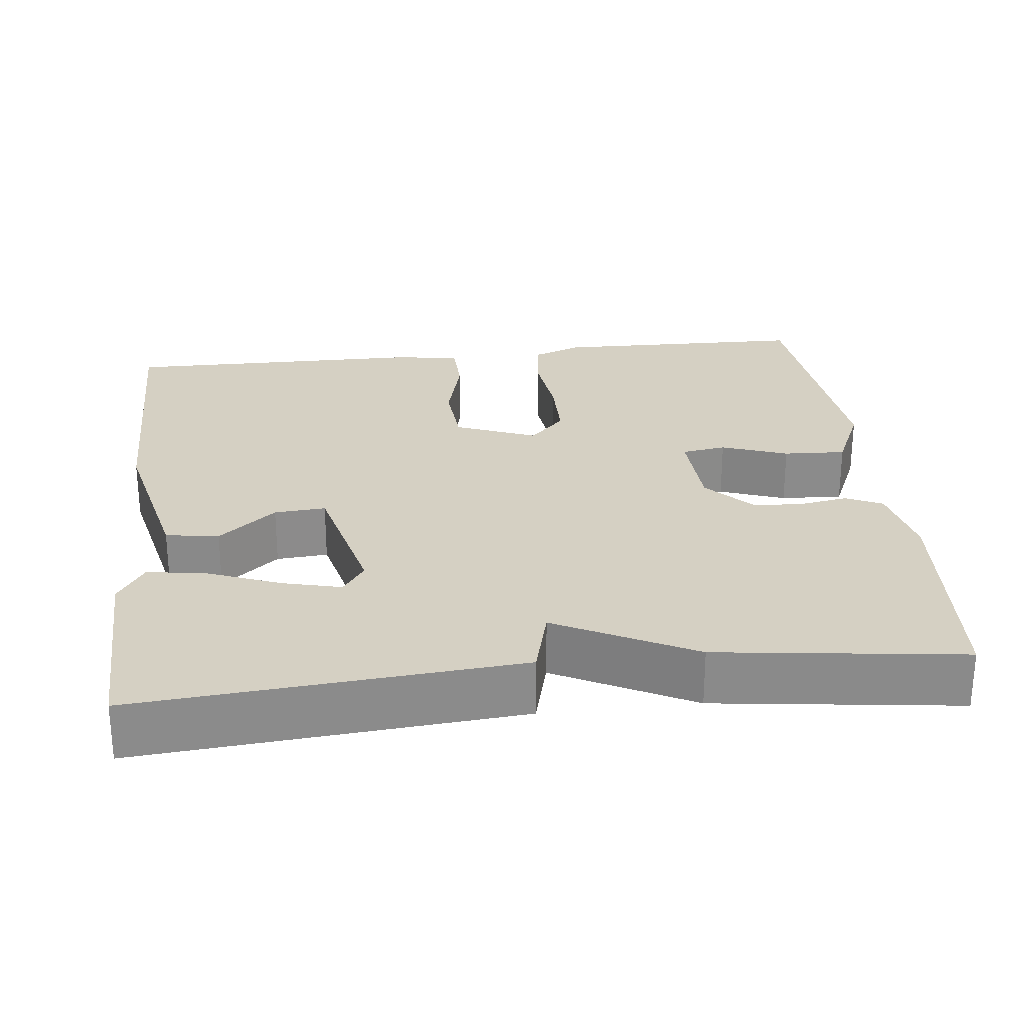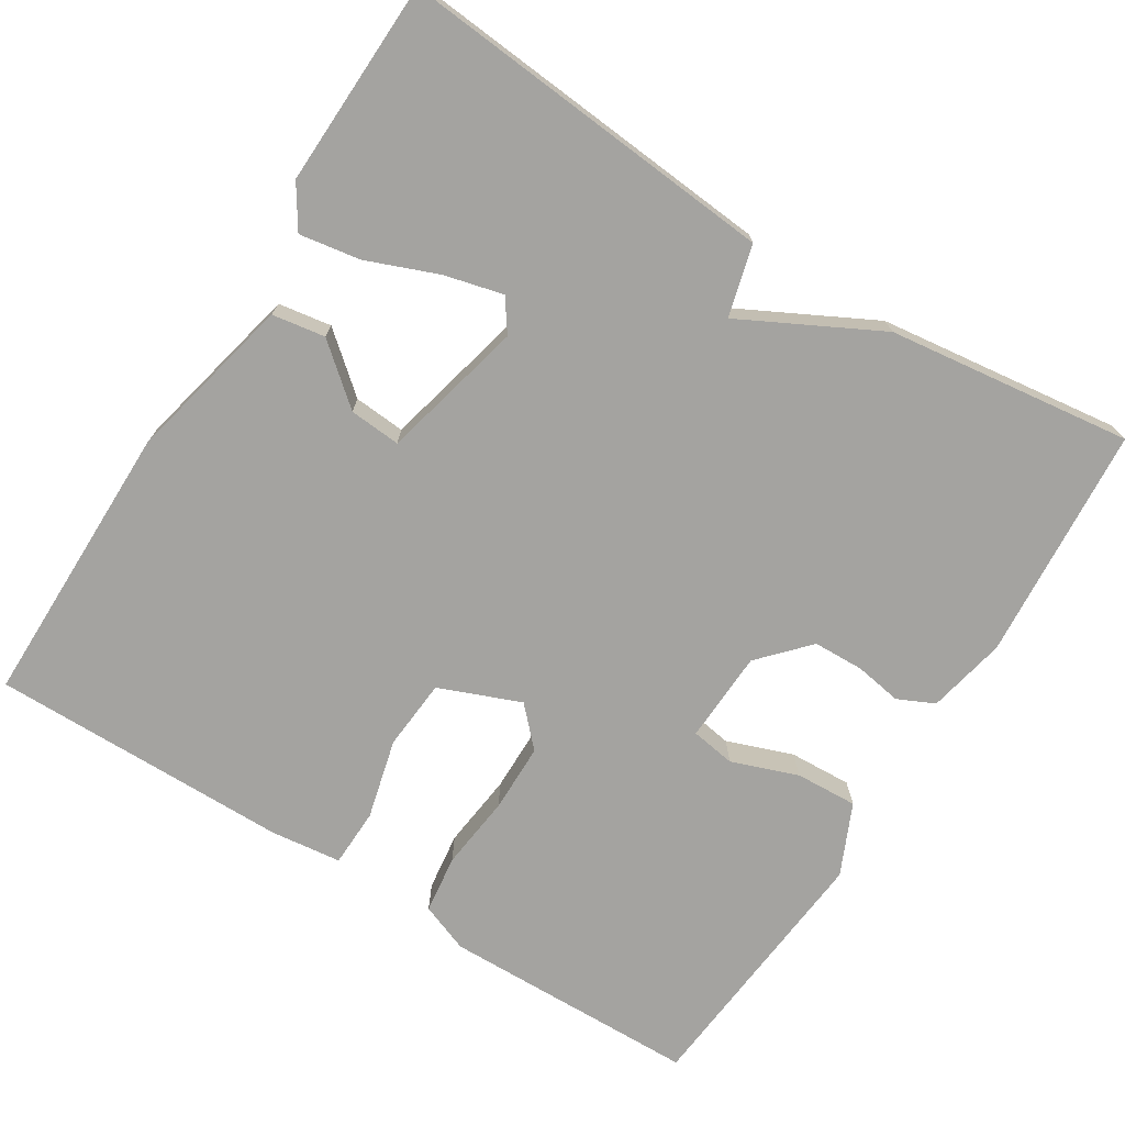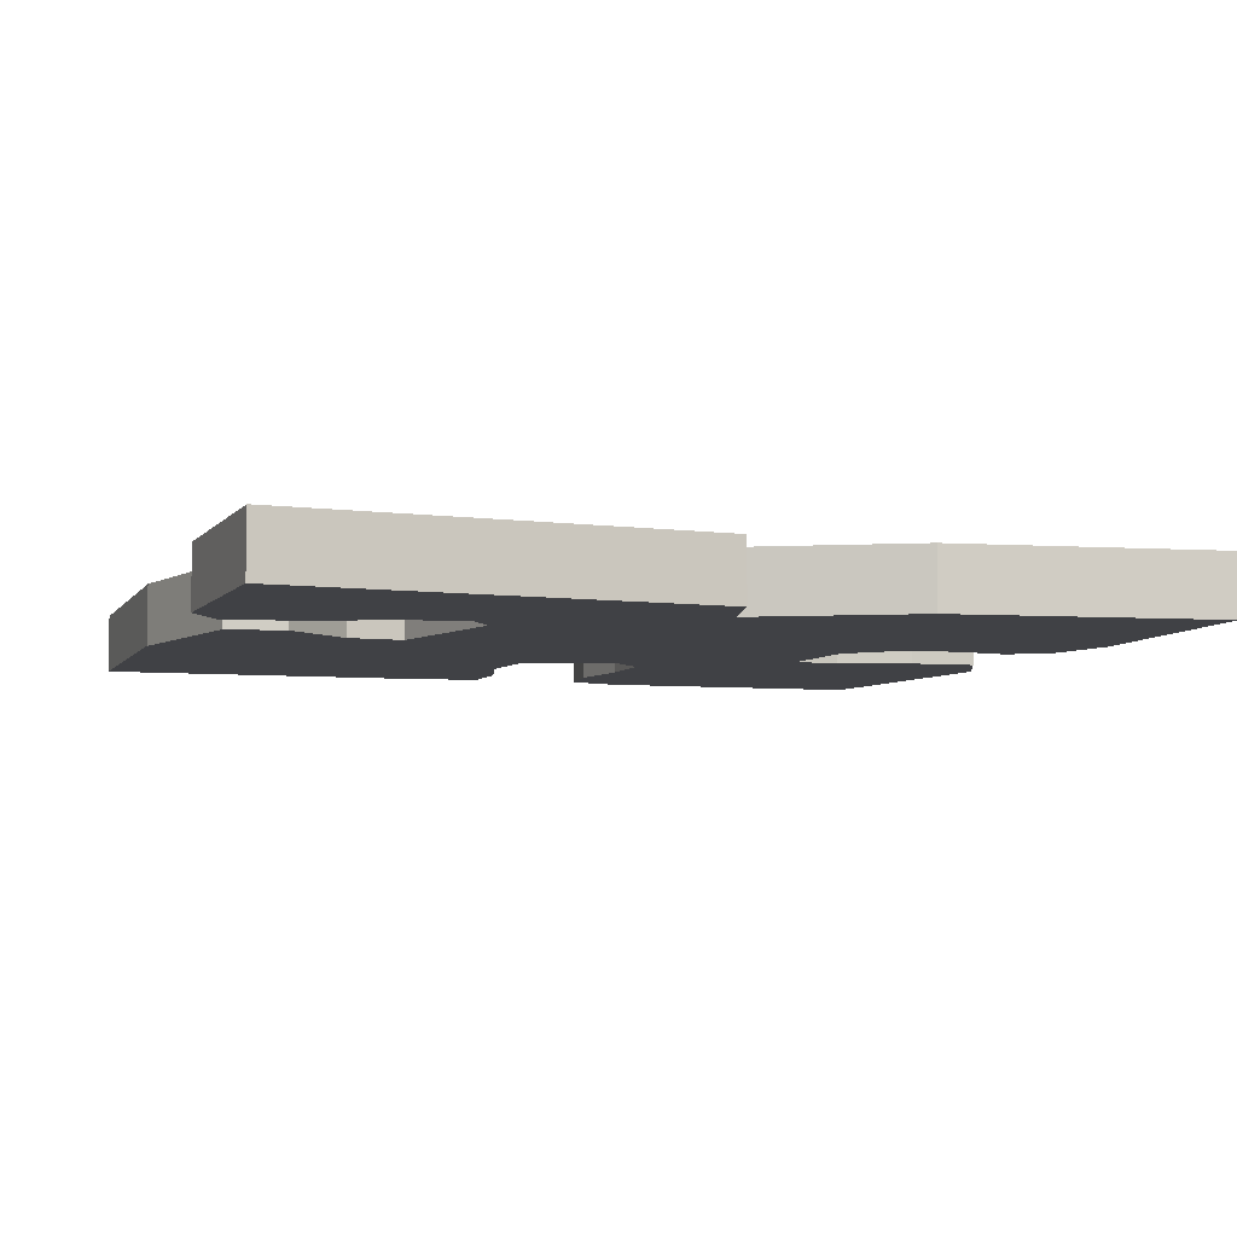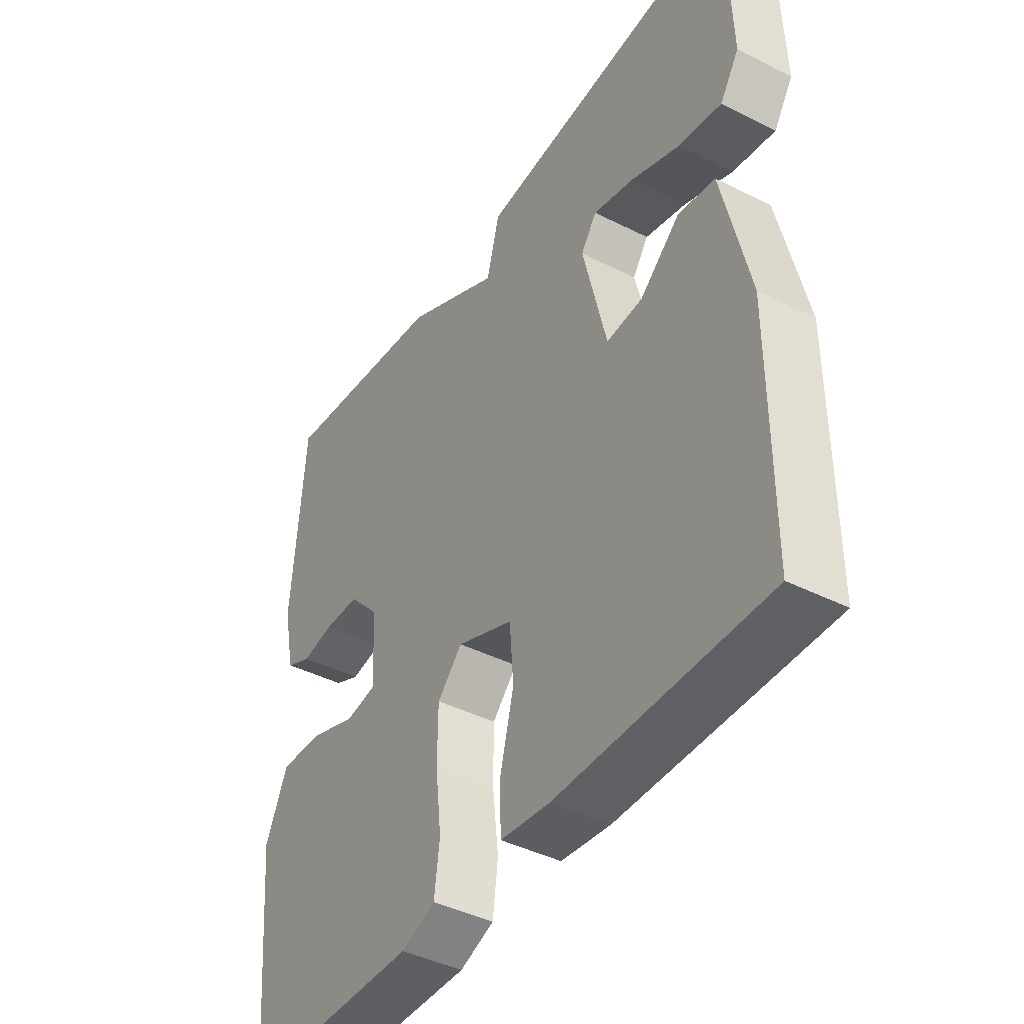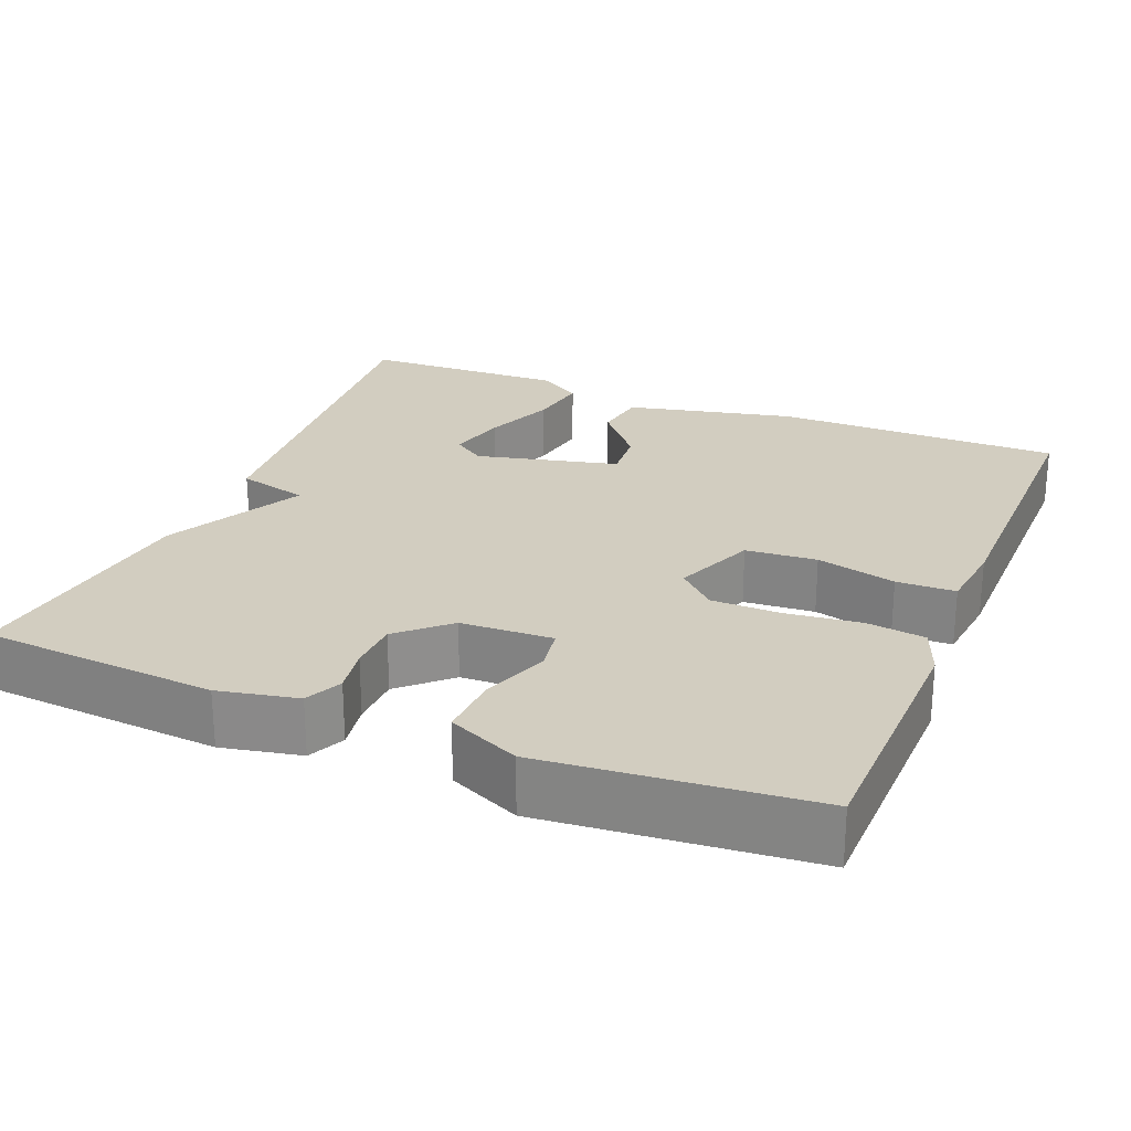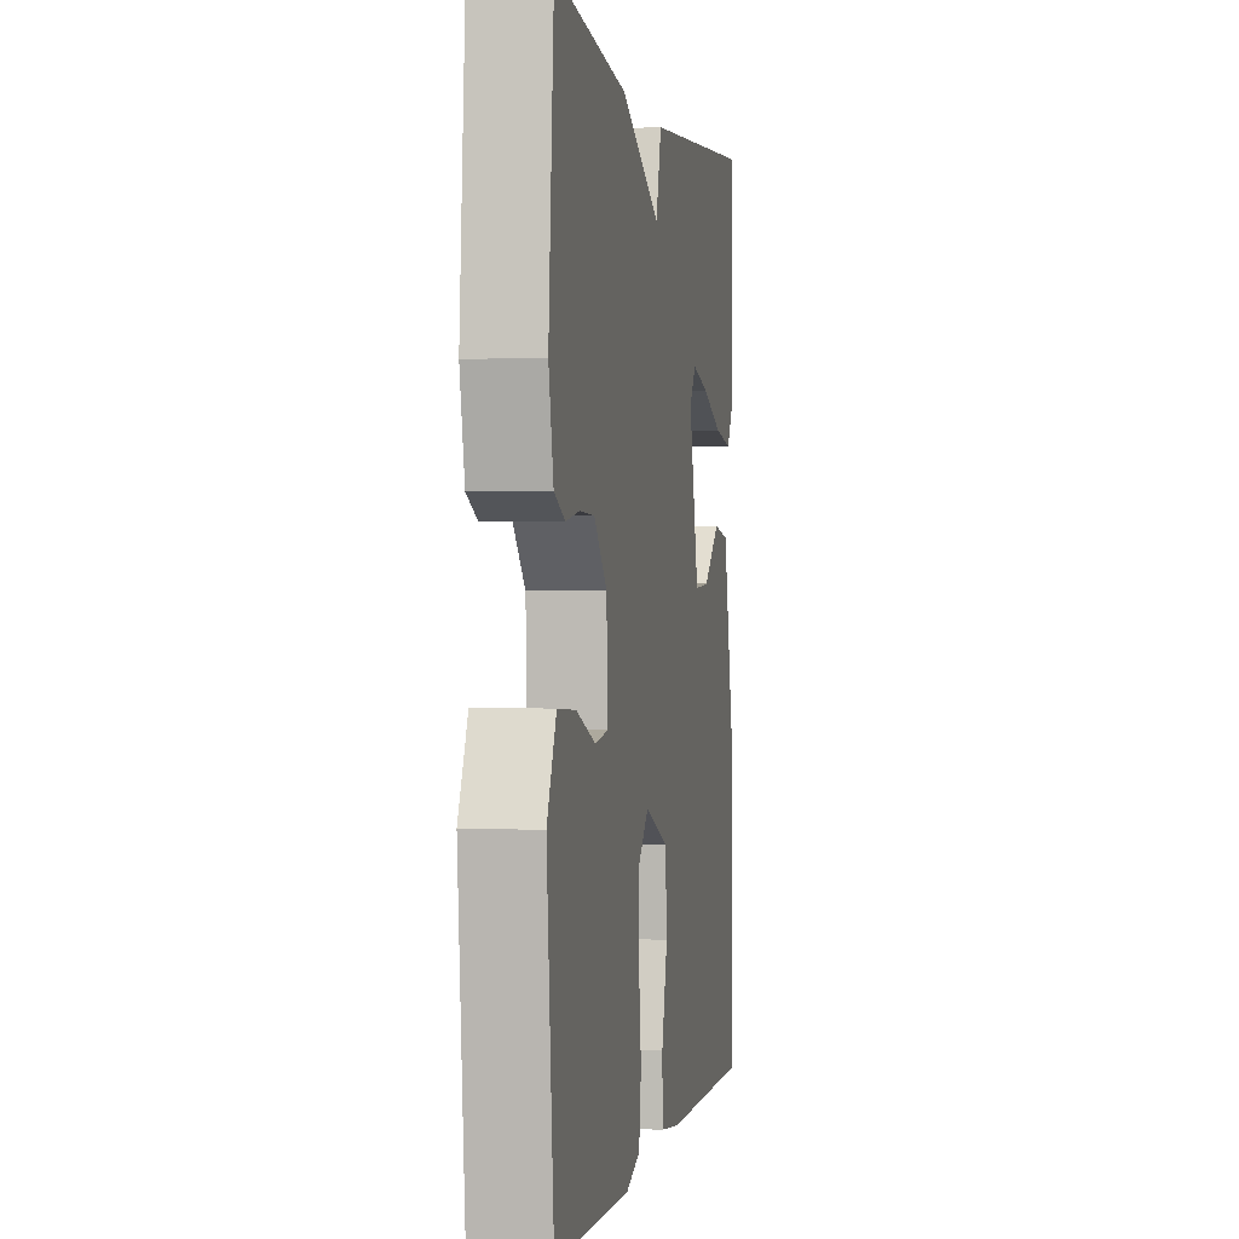
<metadata>
{"format":"obj","ext":"obj","renderer":"f3d","projection":"perspective","resolution":1024,"background":"white","views":[{"elev":26.4,"azim":-6.5,"up":"+Y"},{"elev":-73.0,"azim":-32.1,"up":"+Y"},{"elev":-5.9,"azim":-18.4,"up":"+Y"},{"elev":-42.4,"azim":-121.1,"up":"+Z"},{"elev":24.7,"azim":112.2,"up":"+Y"},{"elev":0.3,"azim":100.0,"up":"+Z"}]}
</metadata>
<code>
v -0.5 0.07 -0.5
v -0.501 0.07 -0.133
v -0.452 0.07 0.083
v -0.384 0.07 0.094
v -0.31 0.07 0.032
v -0.244 0.07 0.027
v -0.2 0.07 0.21
v -0.229 0.07 0.251
v -0.304 0.07 0.232
v -0.395 0.07 0.196
v -0.473 0.07 0.183
v -0.508 0.07 0.237
v -0.5 0.07 0.5
v -0.013 0.07 0.459
v 0.011 0.07 0.368
v 0.187 0.07 0.459
v 0.5 0.07 0.5
v 0.523 0.07 0.199
v 0.502 0.07 0.098
v 0.455 0.07 0.076
v 0.395 0.07 0.086
v 0.33 0.07 0.084
v 0.273 0.07 0.022
v 0.268 0.07 -0.096
v 0.325 0.07 -0.105
v 0.41 0.07 -0.074
v 0.49 0.07 -0.07
v 0.531 0.07 -0.161
v 0.5 0.07 -0.5
v 0.171 0.07 -0.507
v 0.108 0.07 -0.483
v 0.098 0.07 -0.408
v 0.109 0.07 -0.312
v 0.108 0.07 -0.224
v 0.062 0.07 -0.176
v -0.042 0.07 -0.218
v -0.049 0.07 -0.309
v -0.023 0.07 -0.411
v -0.025 0.07 -0.486
v -0.116 0.07 -0.497
v -0.5 0 -0.5
v -0.501 0 -0.133
v -0.452 0 0.083
v -0.384 0 0.094
v -0.31 0 0.032
v -0.244 0 0.027
v -0.2 0 0.21
v -0.229 0 0.251
v -0.304 0 0.232
v -0.395 0 0.196
v -0.473 0 0.183
v -0.508 0 0.237
v -0.5 0 0.5
v -0.013 0 0.459
v 0.011 0 0.368
v 0.187 0 0.459
v 0.5 0 0.5
v 0.523 0 0.199
v 0.502 0 0.098
v 0.455 0 0.076
v 0.395 0 0.086
v 0.33 0 0.084
v 0.273 0 0.022
v 0.268 0 -0.096
v 0.325 0 -0.105
v 0.41 0 -0.074
v 0.49 0 -0.07
v 0.531 0 -0.161
v 0.5 0 -0.5
v 0.171 0 -0.507
v 0.108 0 -0.483
v 0.098 0 -0.408
v 0.109 0 -0.312
v 0.108 0 -0.224
v 0.062 0 -0.176
v -0.042 0 -0.218
v -0.049 0 -0.309
v -0.023 0 -0.411
v -0.025 0 -0.486
v -0.116 0 -0.497
f 3 4 5
f 2 3 5
f 1 2 5
f 40 1 5
f 39 40 5
f 38 39 5
f 37 38 5
f 36 37 5 6
f 35 36 6 7
f 34 35 7
f 31 32 33
f 30 31 33
f 29 30 33
f 28 29 33
f 27 28 33
f 26 27 33
f 25 26 33
f 24 25 33 34
f 34 7 8
f 24 34 8
f 23 24 8
f 19 20 21
f 18 19 21
f 17 18 21
f 16 17 21
f 15 16 21
f 15 21 22
f 13 14 15
f 12 13 15
f 11 12 15
f 10 11 15
f 9 10 15
f 8 9 15
f 8 15 22 23
f 45 44 43
f 45 43 42
f 45 42 41
f 45 41 80
f 45 80 79
f 45 79 78
f 45 78 77
f 46 45 77 76
f 47 46 76 75
f 47 75 74
f 73 72 71
f 73 71 70
f 73 70 69
f 73 69 68
f 73 68 67
f 73 67 66
f 73 66 65
f 74 73 65 64
f 48 47 74
f 48 74 64
f 48 64 63
f 61 60 59
f 61 59 58
f 61 58 57
f 61 57 56
f 61 56 55
f 62 61 55
f 55 54 53
f 55 53 52
f 55 52 51
f 55 51 50
f 55 50 49
f 55 49 48
f 63 62 55 48
f 1 41 42 2
f 2 42 43 3
f 3 43 44 4
f 4 44 45 5
f 5 45 46 6
f 6 46 47 7
f 7 47 48 8
f 8 48 49 9
f 9 49 50 10
f 10 50 51 11
f 11 51 52 12
f 12 52 53 13
f 13 53 54 14
f 14 54 55 15
f 15 55 56 16
f 16 56 57 17
f 17 57 58 18
f 18 58 59 19
f 19 59 60 20
f 20 60 61 21
f 21 61 62 22
f 22 62 63 23
f 23 63 64 24
f 24 64 65 25
f 25 65 66 26
f 26 66 67 27
f 27 67 68 28
f 28 68 69 29
f 29 69 70 30
f 30 70 71 31
f 31 71 72 32
f 32 72 73 33
f 33 73 74 34
f 34 74 75 35
f 35 75 76 36
f 36 76 77 37
f 37 77 78 38
f 38 78 79 39
f 39 79 80 40
f 40 80 41 1

</code>
